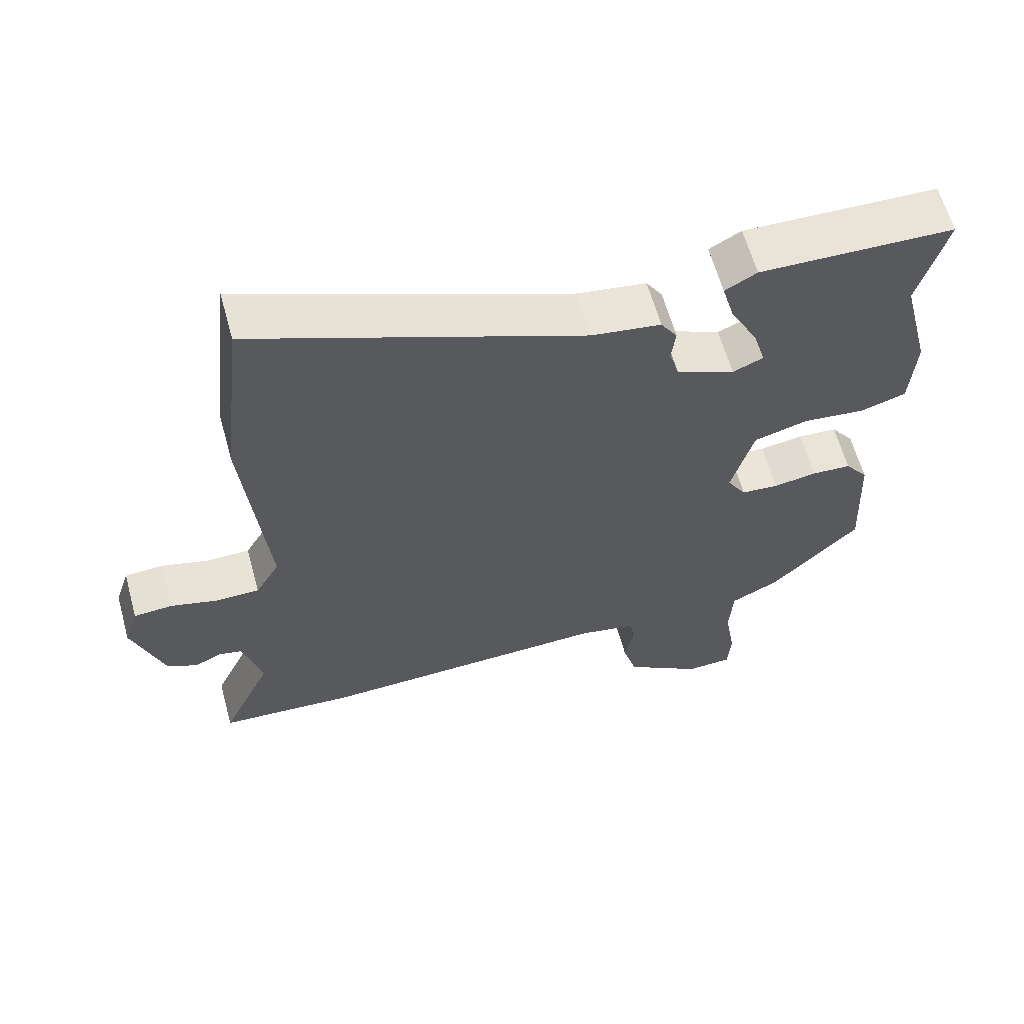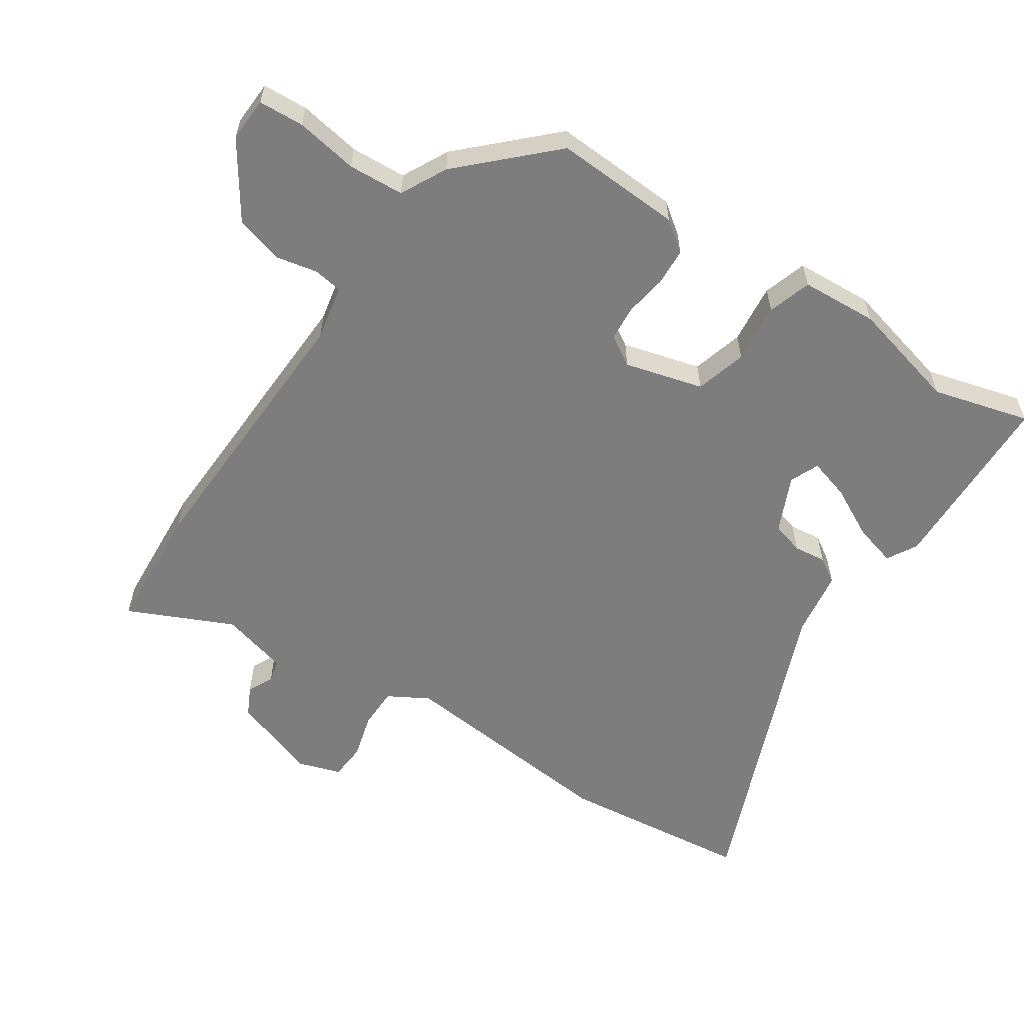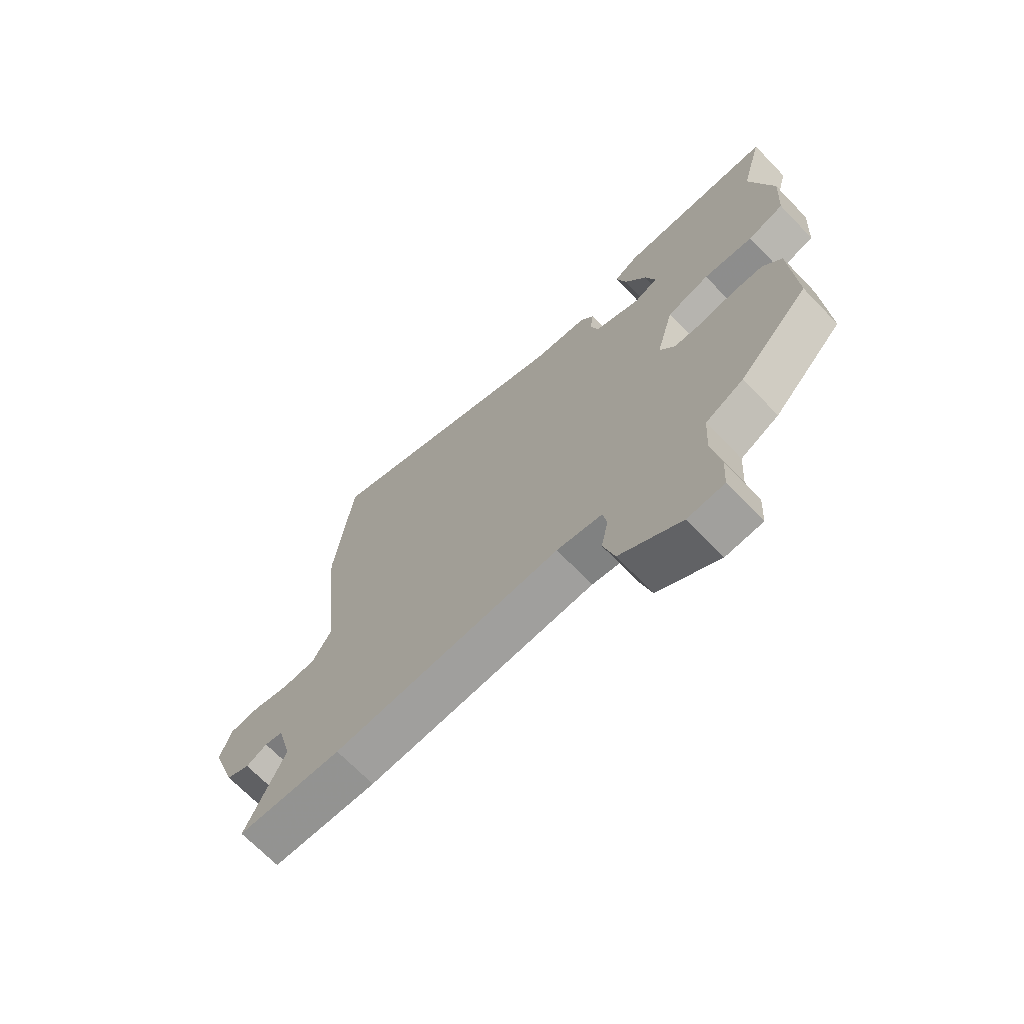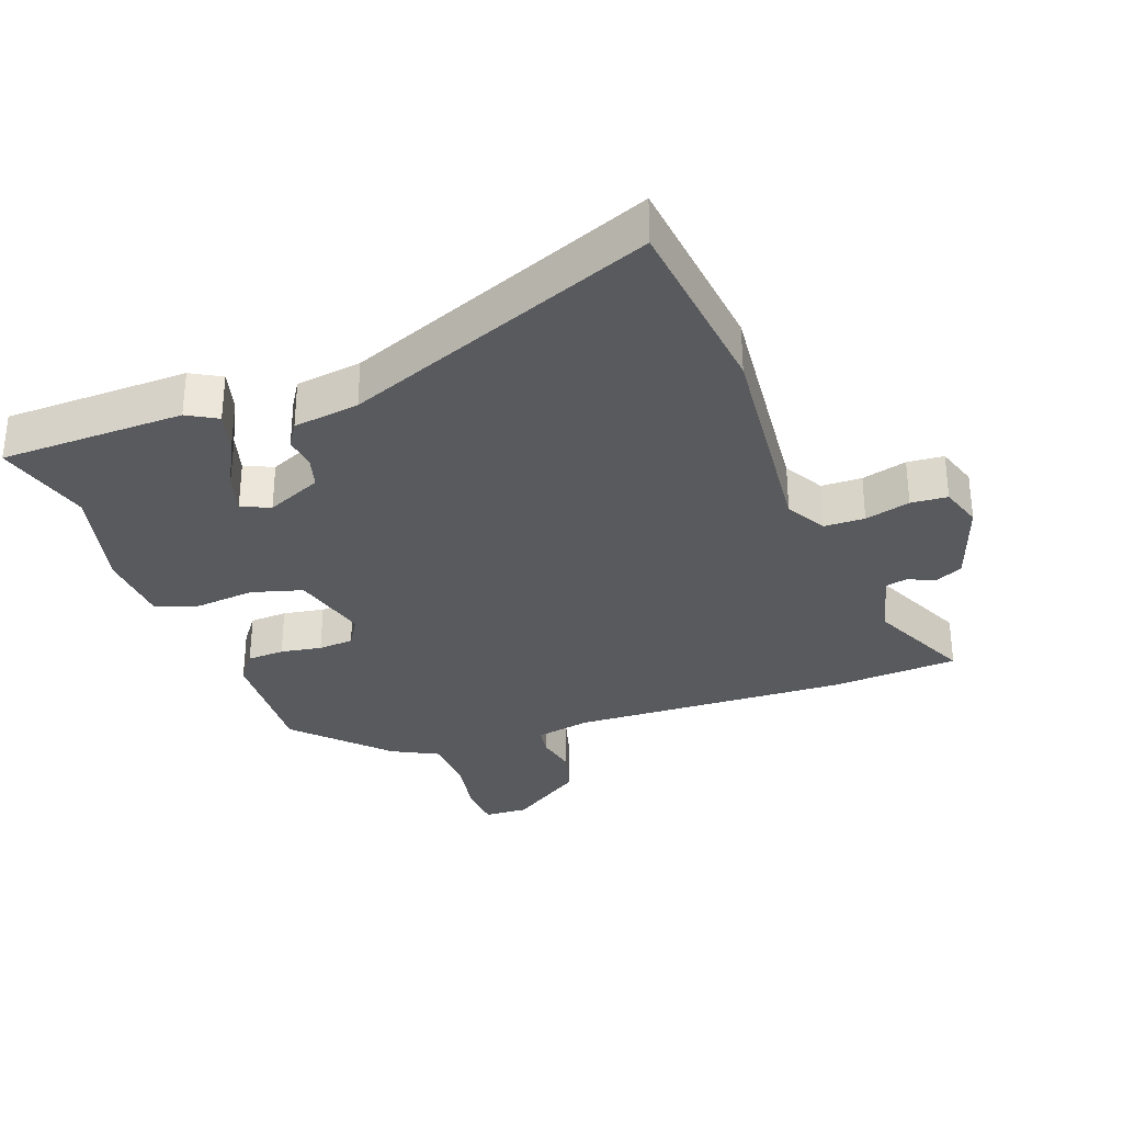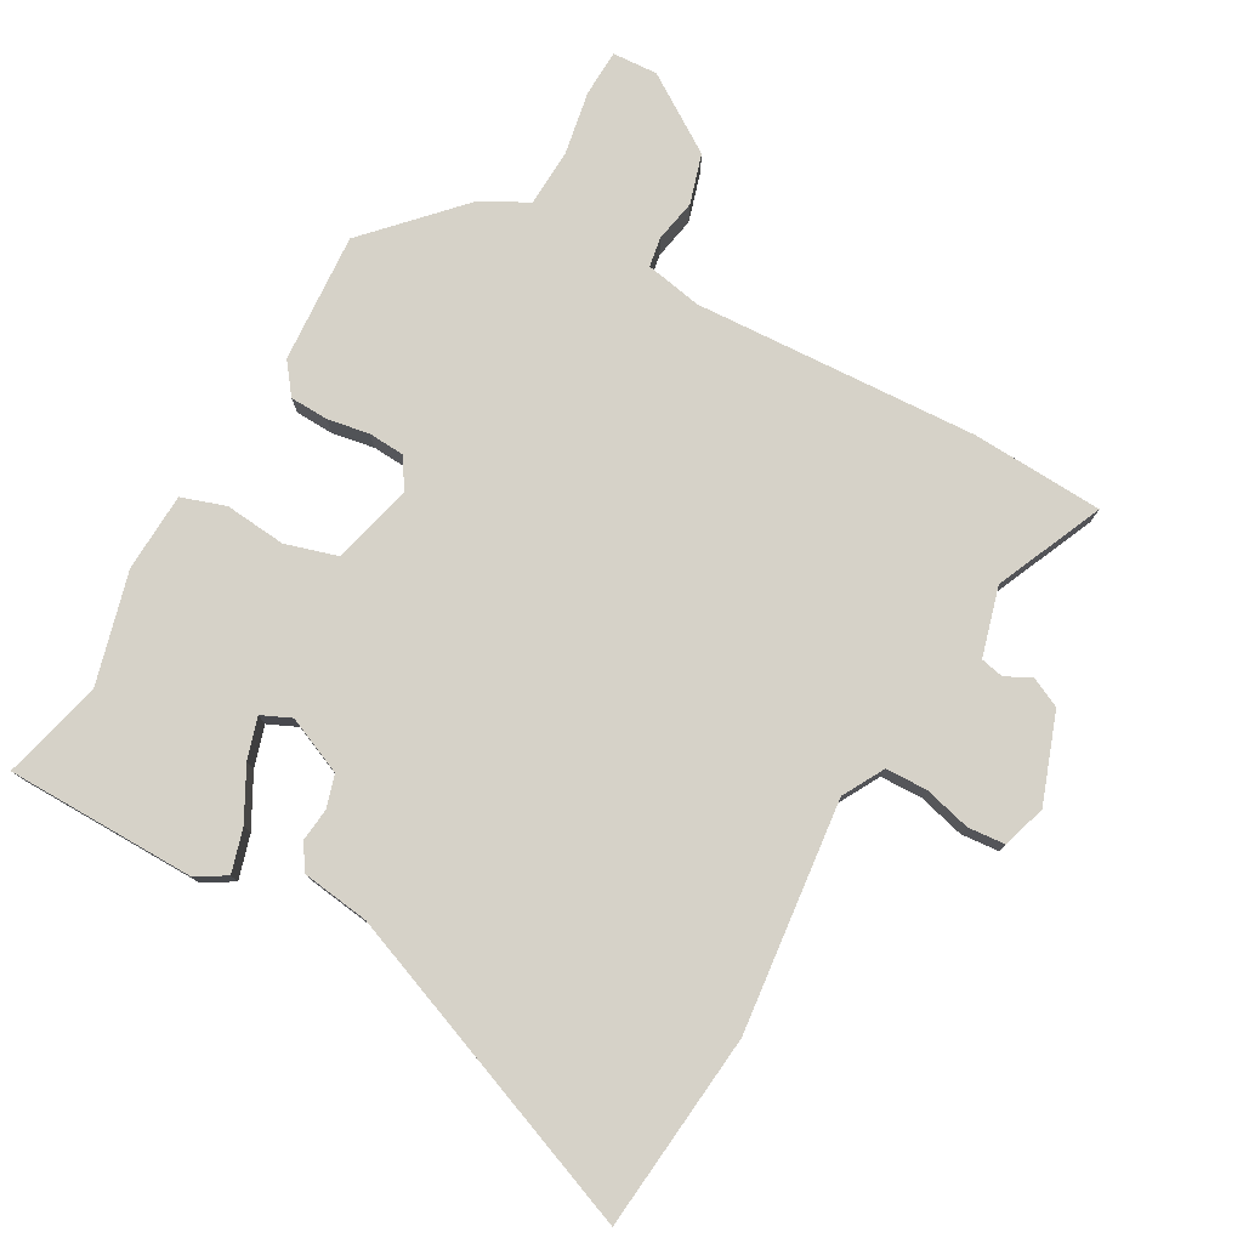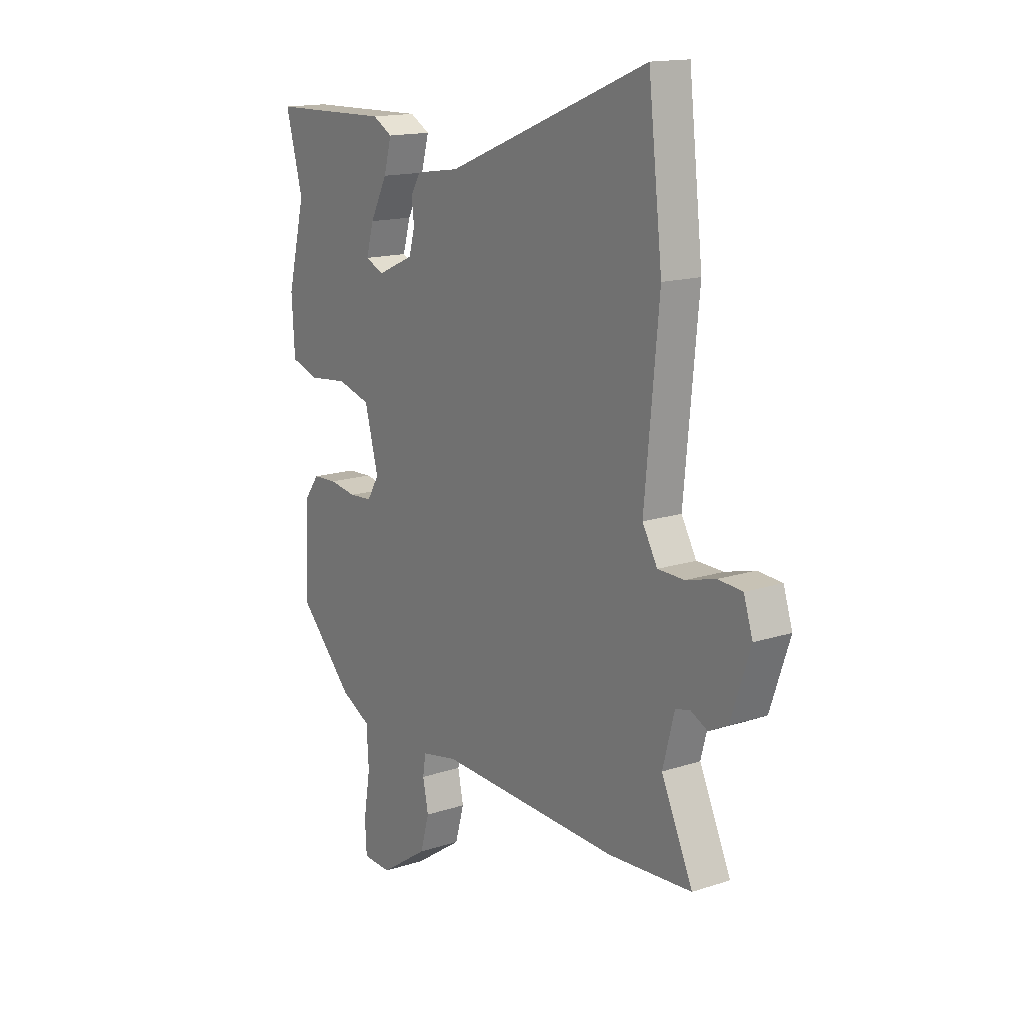
<metadata>
{"format":"obj","ext":"obj","renderer":"f3d","projection":"perspective","resolution":1024,"background":"white","views":[{"elev":62.0,"azim":164.6,"up":"+Z"},{"elev":-59.1,"azim":-123.6,"up":"+Y"},{"elev":-69.6,"azim":-135.9,"up":"+Z"},{"elev":-31.7,"azim":20.0,"up":"+Y"},{"elev":77.9,"azim":28.5,"up":"+Y"},{"elev":15.3,"azim":55.4,"up":"+Z"}]}
</metadata>
<code>
v -0.48 0.07 -0.344
v -0.47 0.07 -0.151
v -0.436 0.07 -0.105
v -0.379 0.07 -0.102
v -0.316 0.07 -0.112
v -0.262 0.07 -0.108
v -0.234 0.07 -0.062
v -0.266 0.07 0.057
v -0.344 0.07 0.079
v -0.435 0.07 0.069
v -0.501 0.07 0.09
v -0.508 0.07 0.207
v -0.466 0.07 0.374
v -0.506 0.07 0.522
v -0.224 0.07 0.529
v -0.178 0.07 0.503
v -0.196 0.07 0.438
v -0.236 0.07 0.361
v -0.254 0.07 0.299
v -0.21 0.07 0.28
v -0.125 0.07 0.318
v -0.111 0.07 0.367
v -0.117 0.07 0.416
v -0.093 0.07 0.454
v 0.008 0.07 0.469
v 0.482 0.07 0.66
v 0.515 0.07 0.368
v 0.482 0.07 0.024
v 0.517 0.07 -0.037
v 0.579 0.07 -0.038
v 0.648 0.07 -0.019
v 0.704 0.07 -0.023
v 0.725 0.07 -0.088
v 0.68 0.07 -0.22
v 0.636 0.07 -0.242
v 0.597 0.07 -0.223
v 0.563 0.07 -0.231
v 0.536 0.07 -0.334
v 0.609 0.07 -0.493
v 0.414 0.07 -0.506
v -0.01 0.07 -0.49
v -0.094 0.07 -0.507
v -0.101 0.07 -0.551
v -0.088 0.07 -0.614
v -0.109 0.07 -0.688
v -0.222 0.07 -0.764
v -0.289 0.07 -0.761
v -0.293 0.07 -0.692
v -0.277 0.07 -0.597
v -0.282 0.07 -0.512
v -0.352 0.07 -0.476
v -0.48 0 -0.344
v -0.47 0 -0.151
v -0.436 0 -0.105
v -0.379 0 -0.102
v -0.316 0 -0.112
v -0.262 0 -0.108
v -0.234 0 -0.062
v -0.266 0 0.057
v -0.344 0 0.079
v -0.435 0 0.069
v -0.501 0 0.09
v -0.508 0 0.207
v -0.466 0 0.374
v -0.506 0 0.522
v -0.224 0 0.529
v -0.178 0 0.503
v -0.196 0 0.438
v -0.236 0 0.361
v -0.254 0 0.299
v -0.21 0 0.28
v -0.125 0 0.318
v -0.111 0 0.367
v -0.117 0 0.416
v -0.093 0 0.454
v 0.008 0 0.469
v 0.482 0 0.66
v 0.515 0 0.368
v 0.482 0 0.024
v 0.517 0 -0.037
v 0.579 0 -0.038
v 0.648 0 -0.019
v 0.704 0 -0.023
v 0.725 0 -0.088
v 0.68 0 -0.22
v 0.636 0 -0.242
v 0.597 0 -0.223
v 0.563 0 -0.231
v 0.536 0 -0.334
v 0.609 0 -0.493
v 0.414 0 -0.506
v -0.01 0 -0.49
v -0.094 0 -0.507
v -0.101 0 -0.551
v -0.088 0 -0.614
v -0.109 0 -0.688
v -0.222 0 -0.764
v -0.289 0 -0.761
v -0.293 0 -0.692
v -0.277 0 -0.597
v -0.282 0 -0.512
v -0.352 0 -0.476
f 3 4 5
f 2 3 5
f 1 2 5
f 51 1 5
f 50 51 5
f 47 48 49
f 46 47 49
f 45 46 49
f 44 45 49
f 43 44 49
f 42 43 49 50
f 50 5 6
f 42 50 6
f 41 42 6
f 41 6 7
f 40 41 7
f 39 40 7
f 38 39 7
f 34 35 36
f 33 34 36
f 32 33 36
f 31 32 36
f 30 31 36
f 29 30 36 37
f 38 7 8
f 37 38 8
f 29 37 8
f 28 29 8
f 27 28 8
f 26 27 8
f 25 26 8
f 22 23 24 25
f 16 17 18
f 15 16 18
f 14 15 18
f 13 14 18
f 13 18 19
f 12 13 19
f 11 12 19
f 10 11 19
f 9 10 19
f 8 9 19 20
f 21 22 25
f 21 25 8
f 8 20 21
f 56 55 54
f 56 54 53
f 56 53 52
f 56 52 102
f 56 102 101
f 100 99 98
f 100 98 97
f 100 97 96
f 100 96 95
f 100 95 94
f 101 100 94 93
f 57 56 101
f 57 101 93
f 57 93 92
f 58 57 92
f 58 92 91
f 58 91 90
f 58 90 89
f 87 86 85
f 87 85 84
f 87 84 83
f 87 83 82
f 87 82 81
f 88 87 81 80
f 59 58 89
f 59 89 88
f 59 88 80
f 59 80 79
f 59 79 78
f 59 78 77
f 59 77 76
f 76 75 74 73
f 69 68 67
f 69 67 66
f 69 66 65
f 69 65 64
f 70 69 64
f 70 64 63
f 70 63 62
f 70 62 61
f 70 61 60
f 71 70 60 59
f 76 73 72
f 59 76 72
f 72 71 59
f 1 52 53 2
f 2 53 54 3
f 3 54 55 4
f 4 55 56 5
f 5 56 57 6
f 6 57 58 7
f 7 58 59 8
f 8 59 60 9
f 9 60 61 10
f 10 61 62 11
f 11 62 63 12
f 12 63 64 13
f 13 64 65 14
f 14 65 66 15
f 15 66 67 16
f 16 67 68 17
f 17 68 69 18
f 18 69 70 19
f 19 70 71 20
f 20 71 72 21
f 21 72 73 22
f 22 73 74 23
f 23 74 75 24
f 24 75 76 25
f 25 76 77 26
f 26 77 78 27
f 27 78 79 28
f 28 79 80 29
f 29 80 81 30
f 30 81 82 31
f 31 82 83 32
f 32 83 84 33
f 33 84 85 34
f 34 85 86 35
f 35 86 87 36
f 36 87 88 37
f 37 88 89 38
f 38 89 90 39
f 39 90 91 40
f 40 91 92 41
f 41 92 93 42
f 42 93 94 43
f 43 94 95 44
f 44 95 96 45
f 45 96 97 46
f 46 97 98 47
f 47 98 99 48
f 48 99 100 49
f 49 100 101 50
f 50 101 102 51
f 51 102 52 1

</code>
